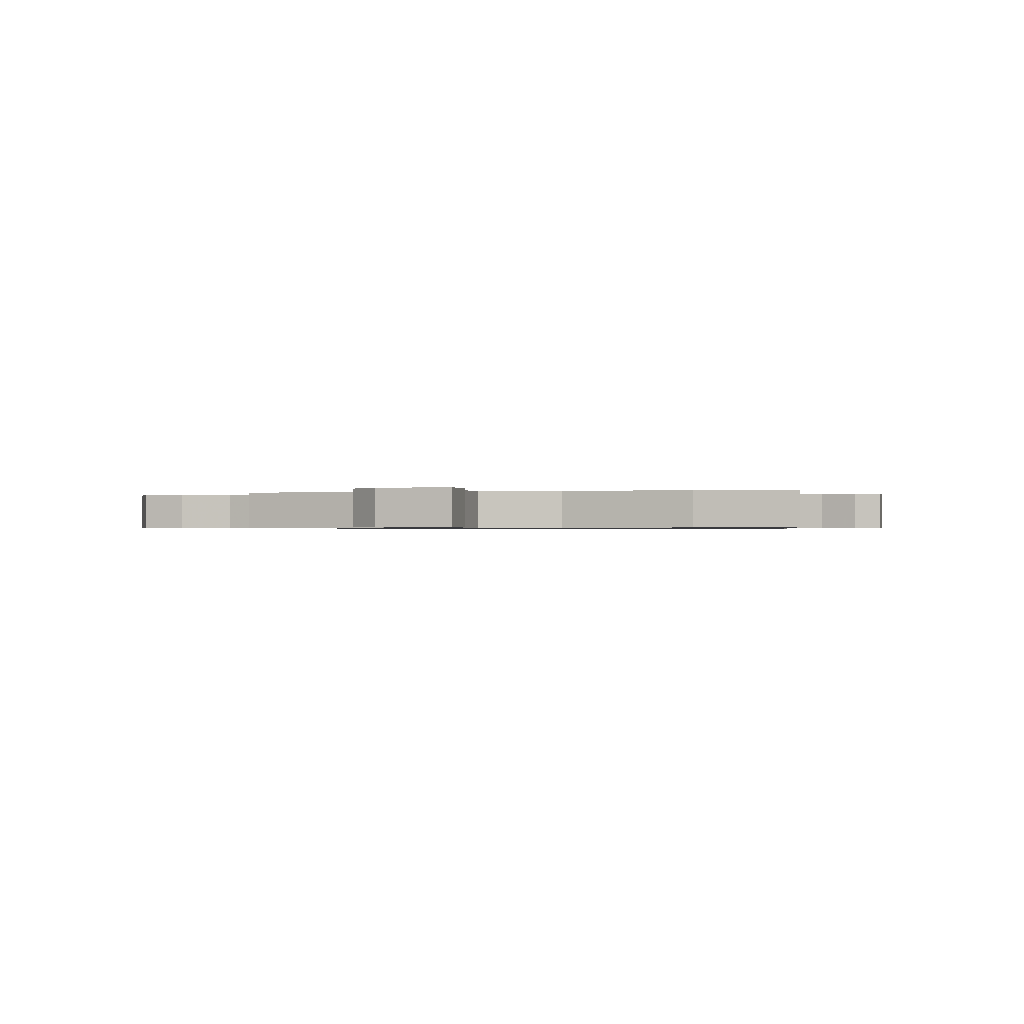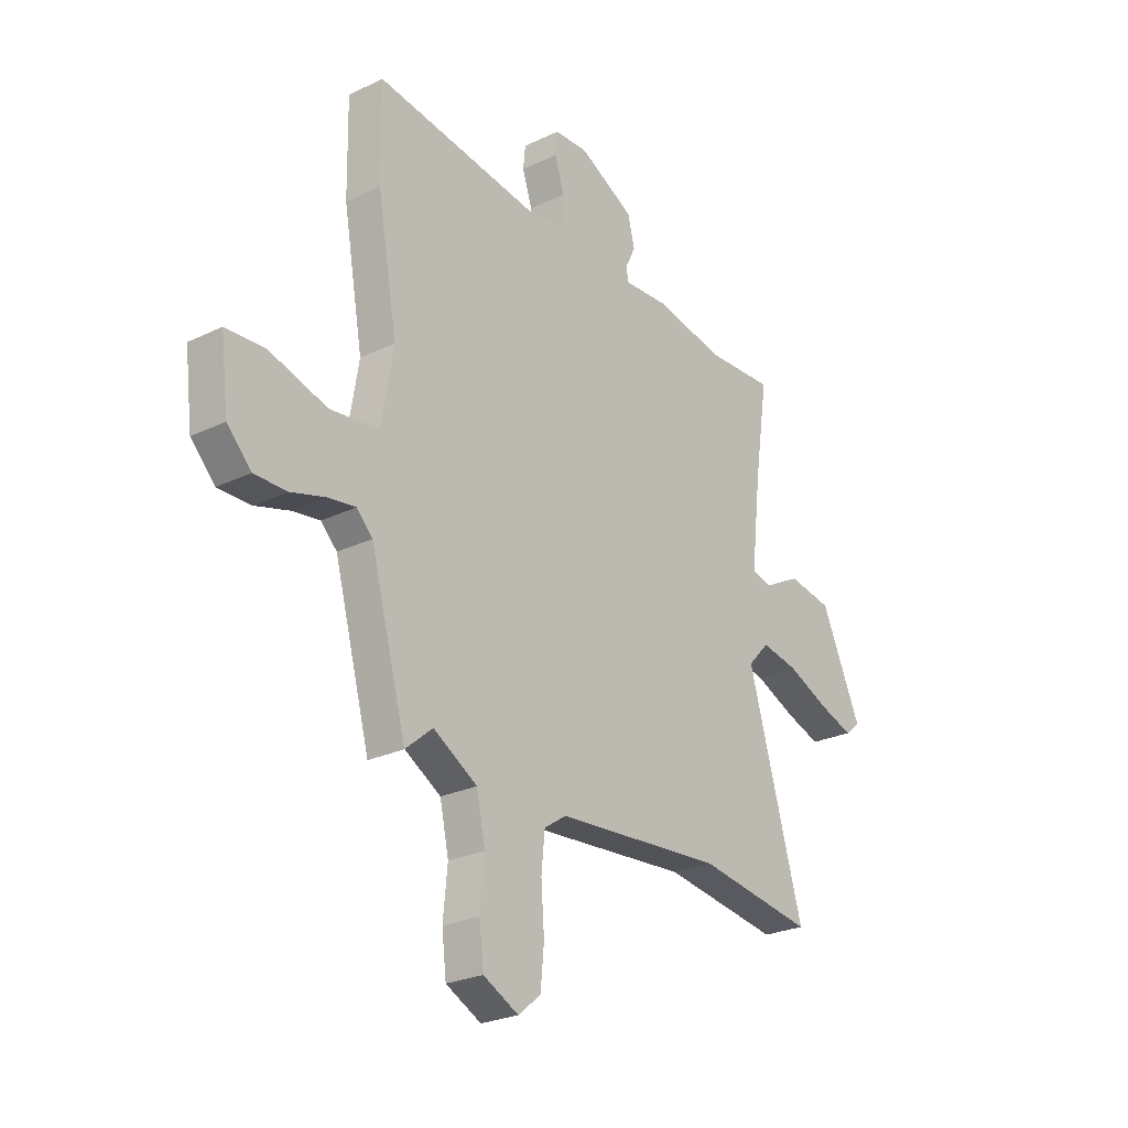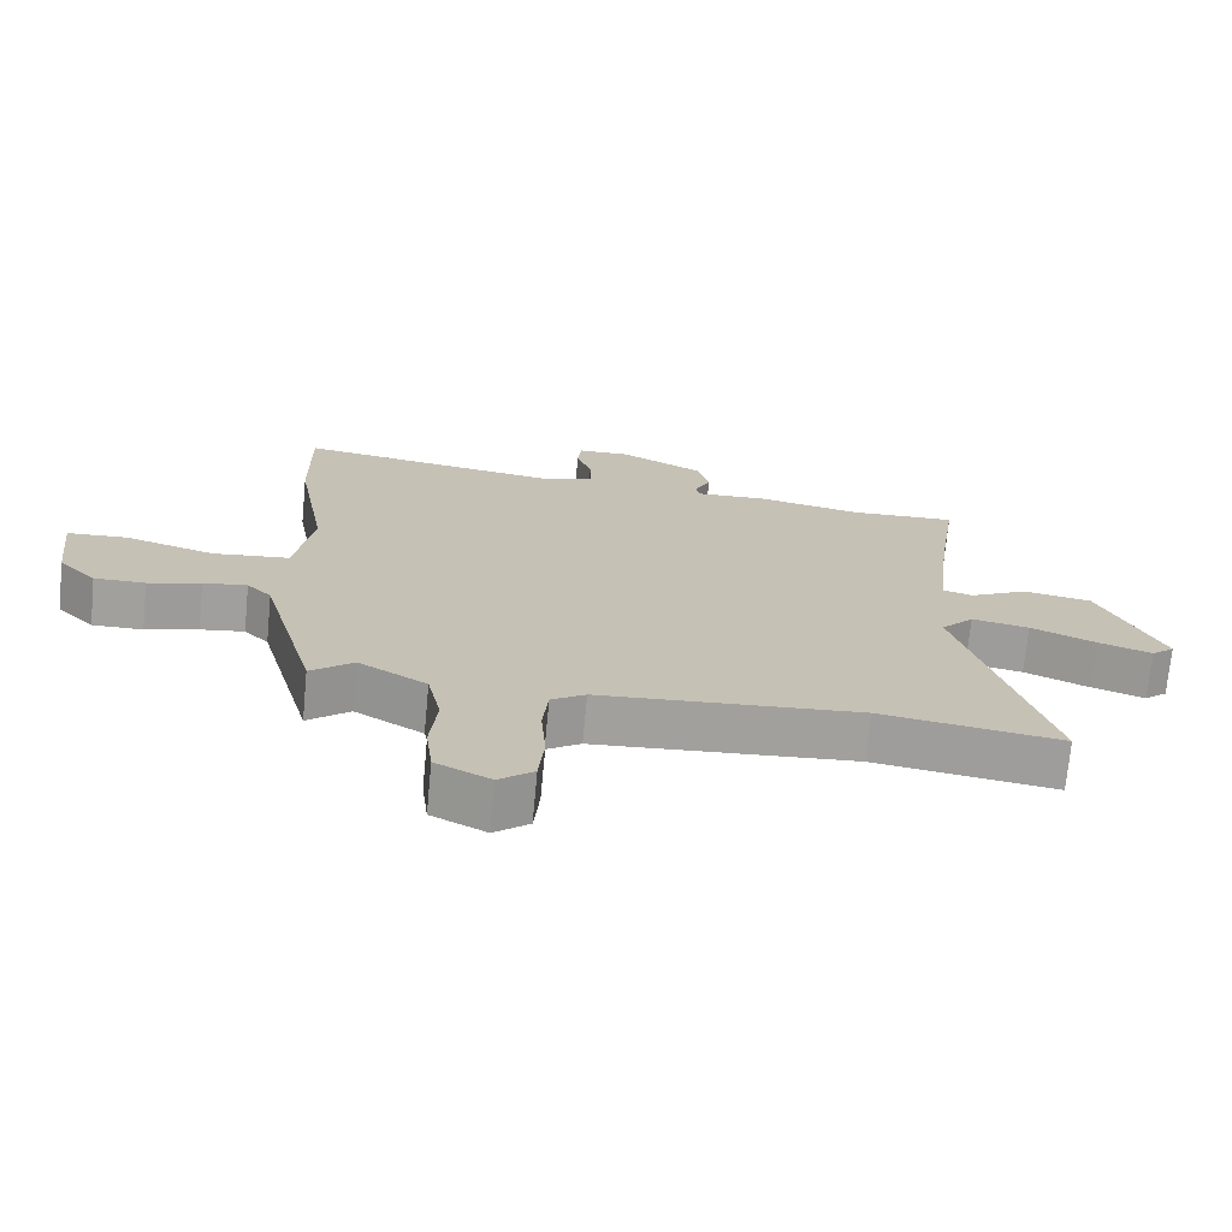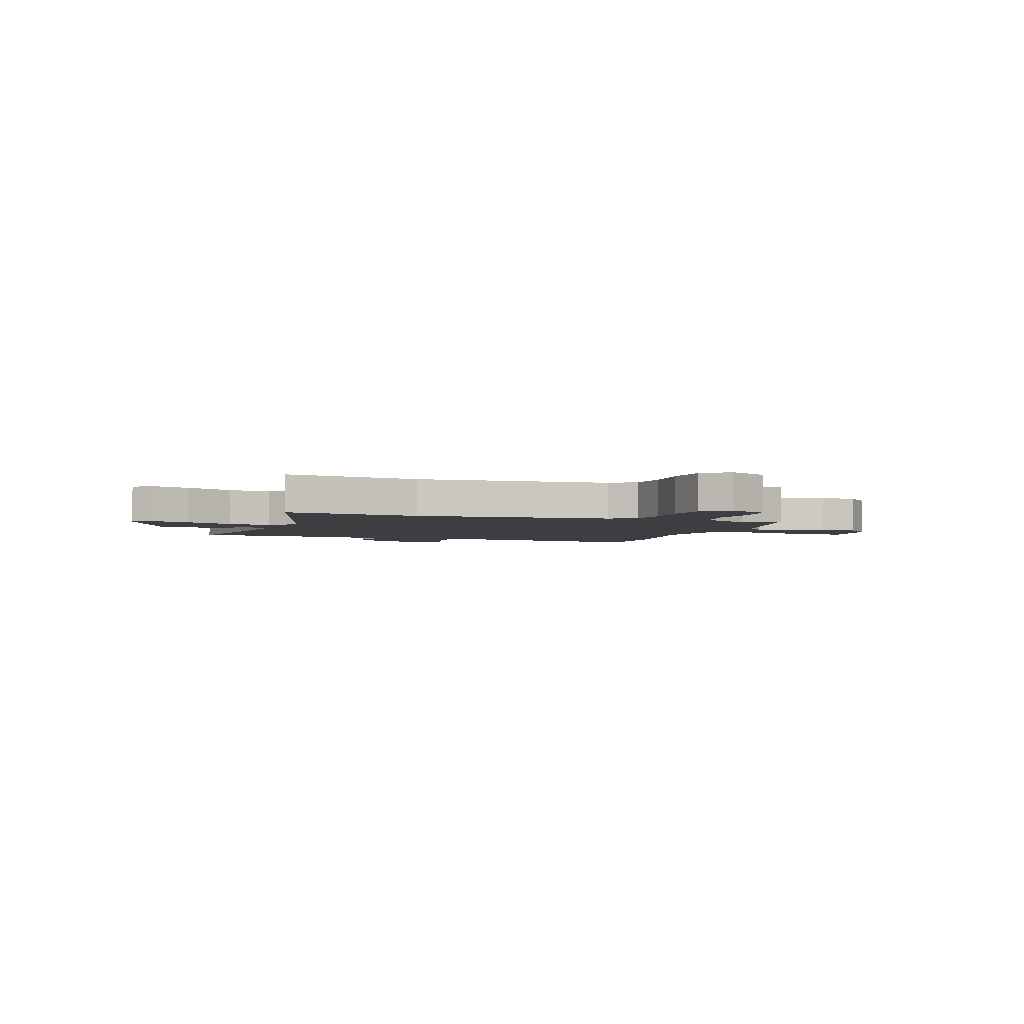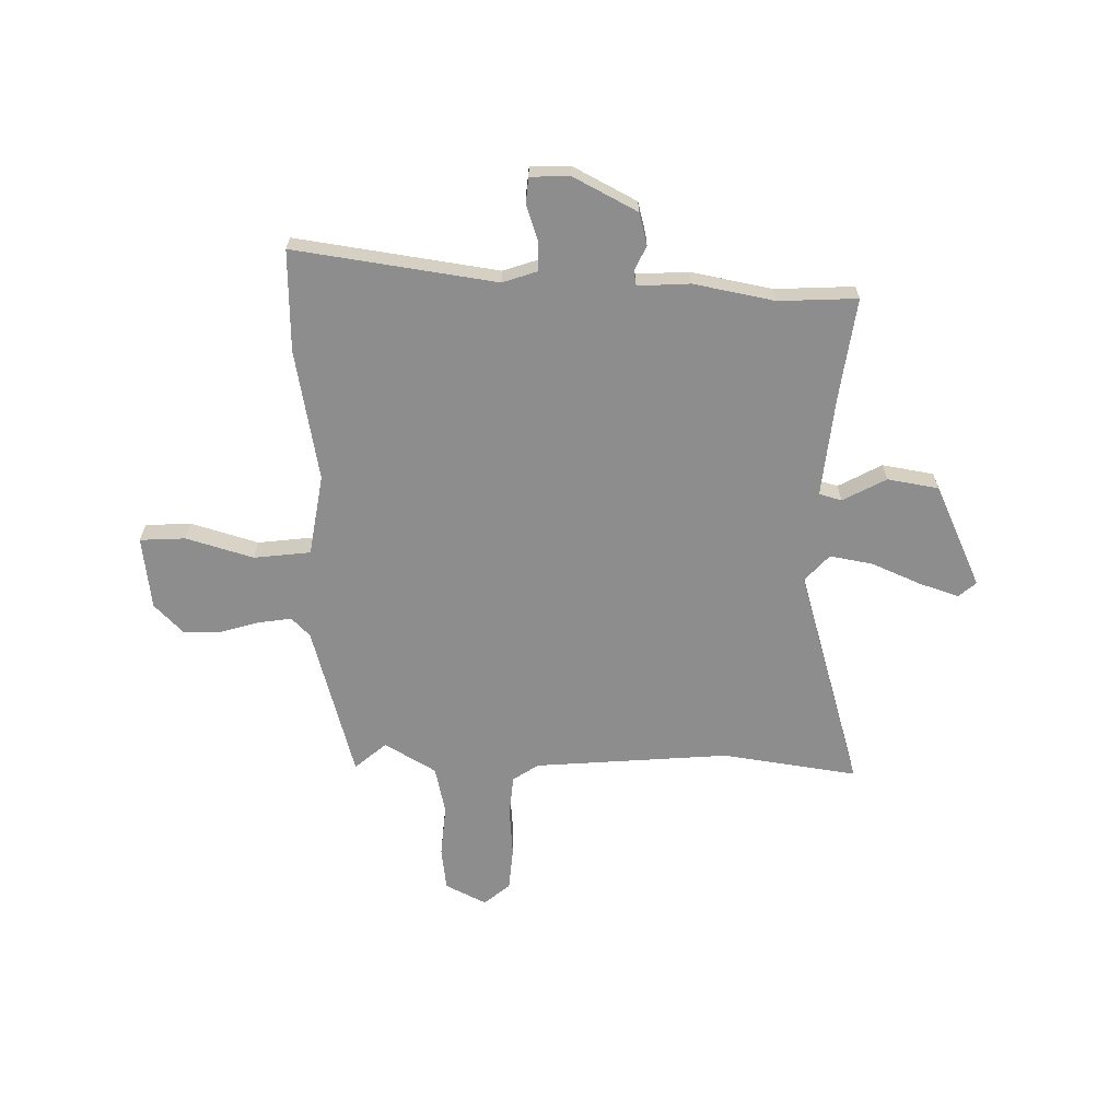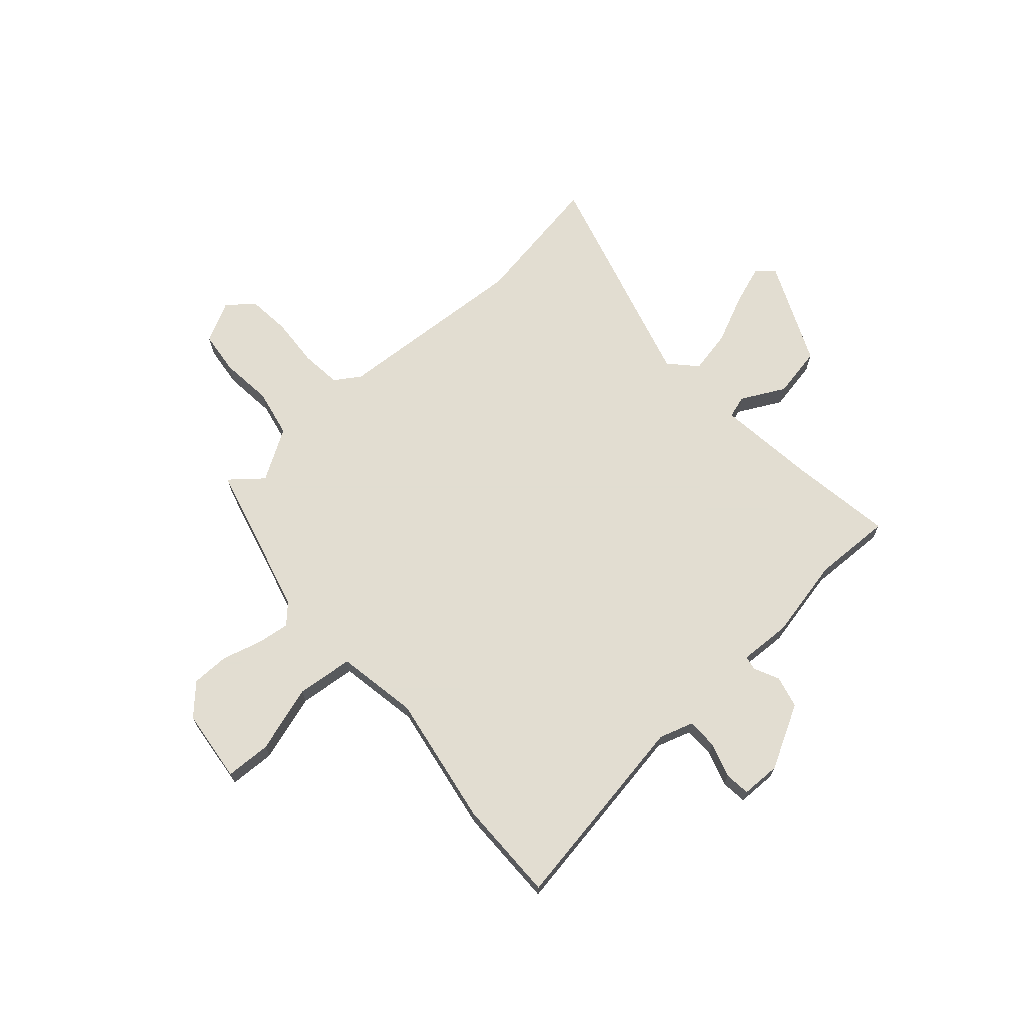
<metadata>
{"format":"obj","ext":"obj","renderer":"f3d","projection":"perspective","resolution":1024,"background":"white","views":[{"elev":-0.6,"azim":-78.9,"up":"+Y"},{"elev":-25.2,"azim":-52.0,"up":"+Z"},{"elev":-71.7,"azim":-5.4,"up":"+Z"},{"elev":-3.1,"azim":160.7,"up":"+Y"},{"elev":-64.6,"azim":-0.5,"up":"+Y"},{"elev":68.6,"azim":-42.0,"up":"+Y"}]}
</metadata>
<code>
v 0.402 0.07 0.496
v 0.556 0.07 0.502
v 0.526 0.07 0.301
v 0.504 0.07 0.107
v 0.548 0.07 0.094
v 0.633 0.07 0.139
v 0.733 0.07 0.121
v 0.824 0.07 -0.081
v 0.79 0.07 -0.11
v 0.712 0.07 -0.083
v 0.617 0.07 -0.041
v 0.533 0.07 -0.025
v 0.485 0.07 -0.077
v 0.611 0.07 -0.517
v 0.346 0.07 -0.476
v -0.035 0.07 -0.503
v -0.085 0.07 -0.536
v -0.093 0.07 -0.615
v -0.086 0.07 -0.712
v -0.094 0.07 -0.796
v -0.145 0.07 -0.838
v -0.225 0.07 -0.797
v -0.235 0.07 -0.713
v -0.225 0.07 -0.611
v -0.245 0.07 -0.517
v -0.345 0.07 -0.457
v -0.407 0.07 -0.509
v -0.488 0.07 -0.208
v -0.524 0.07 -0.171
v -0.588 0.07 -0.18
v -0.665 0.07 -0.202
v -0.739 0.07 -0.202
v -0.794 0.07 -0.145
v -0.811 0.07 -0.002
v -0.722 0.07 0.002
v -0.591 0.07 -0.038
v -0.48 0.07 -0.026
v -0.453 0.07 0.133
v -0.498 0.07 0.39
v -0.501 0.07 0.588
v -0.107 0.07 0.527
v -0.04 0.07 0.549
v -0.04 0.07 0.609
v -0.062 0.07 0.677
v -0.057 0.07 0.727
v 0.02 0.07 0.729
v 0.144 0.07 0.663
v 0.16 0.07 0.6
v 0.137 0.07 0.551
v 0.142 0.07 0.523
v 0.244 0.07 0.528
v 0.402 0 0.496
v 0.556 0 0.502
v 0.526 0 0.301
v 0.504 0 0.107
v 0.548 0 0.094
v 0.633 0 0.139
v 0.733 0 0.121
v 0.824 0 -0.081
v 0.79 0 -0.11
v 0.712 0 -0.083
v 0.617 0 -0.041
v 0.533 0 -0.025
v 0.485 0 -0.077
v 0.611 0 -0.517
v 0.346 0 -0.476
v -0.035 0 -0.503
v -0.085 0 -0.536
v -0.093 0 -0.615
v -0.086 0 -0.712
v -0.094 0 -0.796
v -0.145 0 -0.838
v -0.225 0 -0.797
v -0.235 0 -0.713
v -0.225 0 -0.611
v -0.245 0 -0.517
v -0.345 0 -0.457
v -0.407 0 -0.509
v -0.488 0 -0.208
v -0.524 0 -0.171
v -0.588 0 -0.18
v -0.665 0 -0.202
v -0.739 0 -0.202
v -0.794 0 -0.145
v -0.811 0 -0.002
v -0.722 0 0.002
v -0.591 0 -0.038
v -0.48 0 -0.026
v -0.453 0 0.133
v -0.498 0 0.39
v -0.501 0 0.588
v -0.107 0 0.527
v -0.04 0 0.549
v -0.04 0 0.609
v -0.062 0 0.677
v -0.057 0 0.727
v 0.02 0 0.729
v 0.144 0 0.663
v 0.16 0 0.6
v 0.137 0 0.551
v 0.142 0 0.523
v 0.244 0 0.528
f 50 51 1
f 46 47 48 49
f 46 49 50
f 43 44 45 46
f 42 43 46 50
f 41 42 50
f 38 39 40 41
f 37 38 41 50
f 33 34 35 36
f 33 36 37
f 30 31 32 33
f 29 30 33 37
f 28 29 37 50
f 26 27 28 50
f 21 22 23 24
f 21 24 25
f 18 19 20 21
f 17 18 21 25
f 16 17 25 26
f 13 14 15
f 13 15 16 26
f 8 9 10 11
f 6 7 8 11
f 5 6 11 12
f 4 5 12 13
f 1 2 3
f 1 3 4
f 13 26 50
f 1 4 13 50
f 52 102 101
f 100 99 98 97
f 101 100 97
f 97 96 95 94
f 101 97 94 93
f 101 93 92
f 92 91 90 89
f 101 92 89 88
f 87 86 85 84
f 88 87 84
f 84 83 82 81
f 88 84 81 80
f 101 88 80 79
f 101 79 78 77
f 75 74 73 72
f 76 75 72
f 72 71 70 69
f 76 72 69 68
f 77 76 68 67
f 66 65 64
f 77 67 66 64
f 62 61 60 59
f 62 59 58 57
f 63 62 57 56
f 64 63 56 55
f 54 53 52
f 55 54 52
f 101 77 64
f 101 64 55 52
f 1 52 53 2
f 2 53 54 3
f 3 54 55 4
f 4 55 56 5
f 5 56 57 6
f 6 57 58 7
f 7 58 59 8
f 8 59 60 9
f 9 60 61 10
f 10 61 62 11
f 11 62 63 12
f 12 63 64 13
f 13 64 65 14
f 14 65 66 15
f 15 66 67 16
f 16 67 68 17
f 17 68 69 18
f 18 69 70 19
f 19 70 71 20
f 20 71 72 21
f 21 72 73 22
f 22 73 74 23
f 23 74 75 24
f 24 75 76 25
f 25 76 77 26
f 26 77 78 27
f 27 78 79 28
f 28 79 80 29
f 29 80 81 30
f 30 81 82 31
f 31 82 83 32
f 32 83 84 33
f 33 84 85 34
f 34 85 86 35
f 35 86 87 36
f 36 87 88 37
f 37 88 89 38
f 38 89 90 39
f 39 90 91 40
f 40 91 92 41
f 41 92 93 42
f 42 93 94 43
f 43 94 95 44
f 44 95 96 45
f 45 96 97 46
f 46 97 98 47
f 47 98 99 48
f 48 99 100 49
f 49 100 101 50
f 50 101 102 51
f 51 102 52 1

</code>
